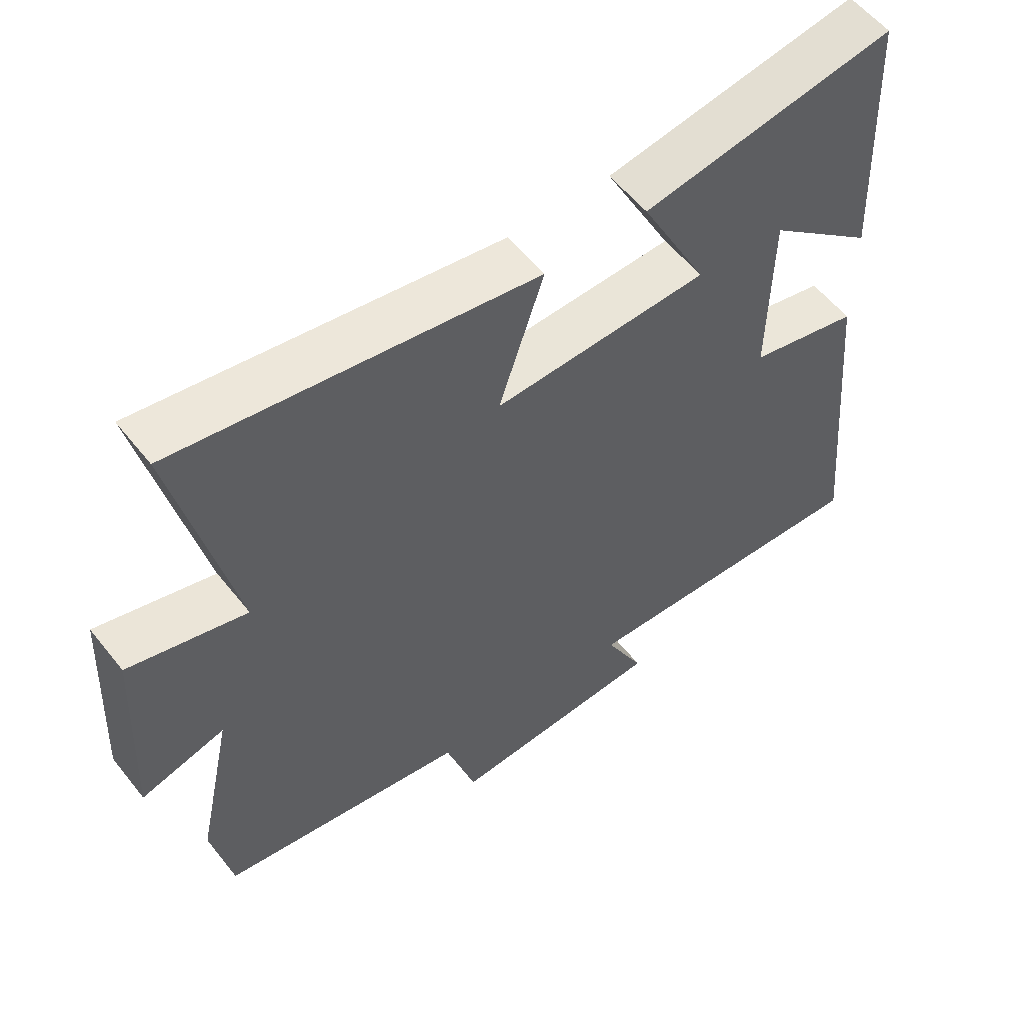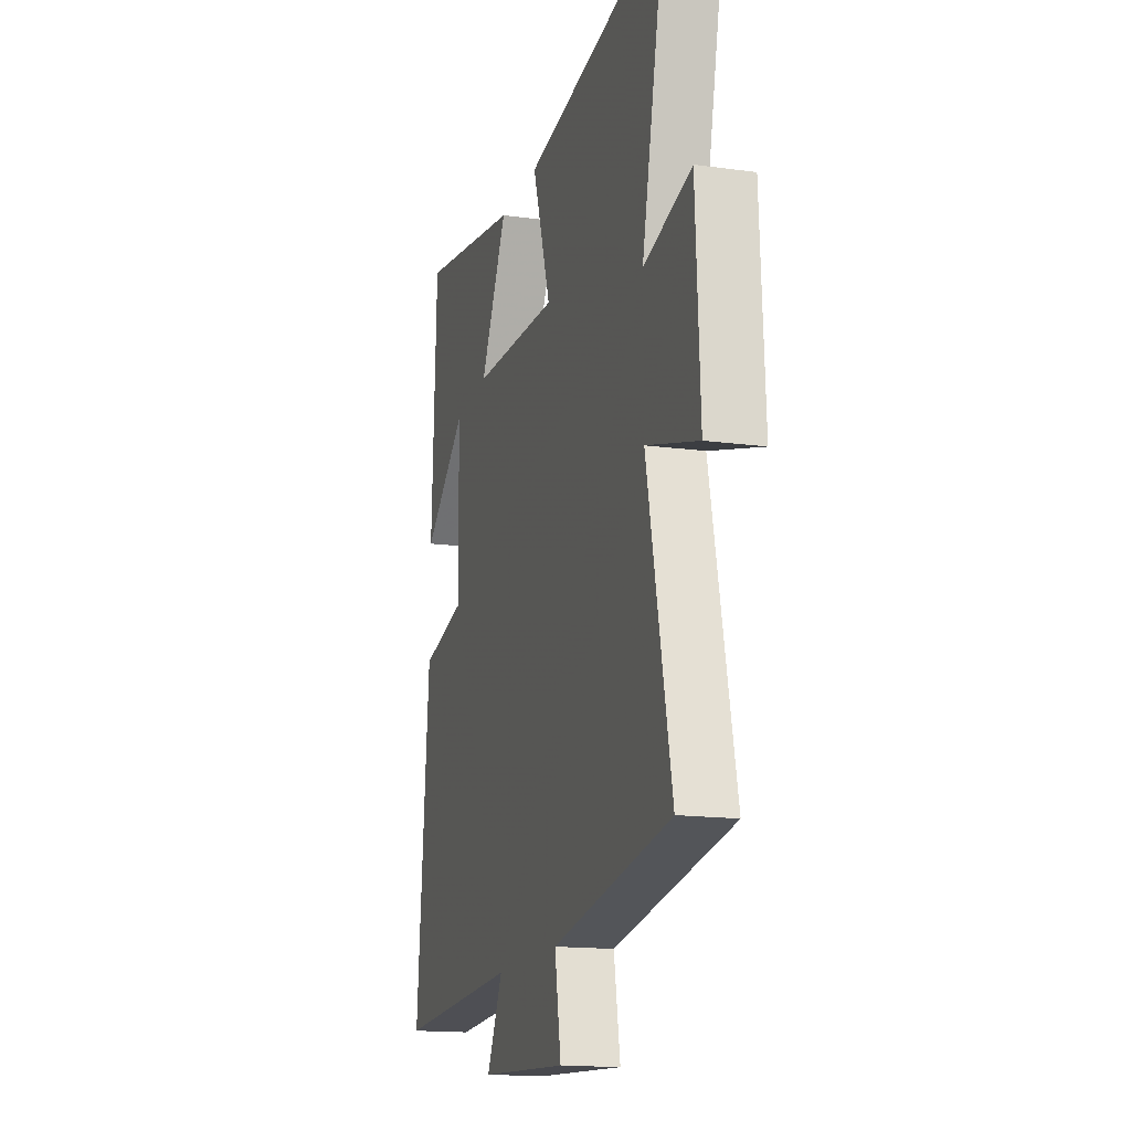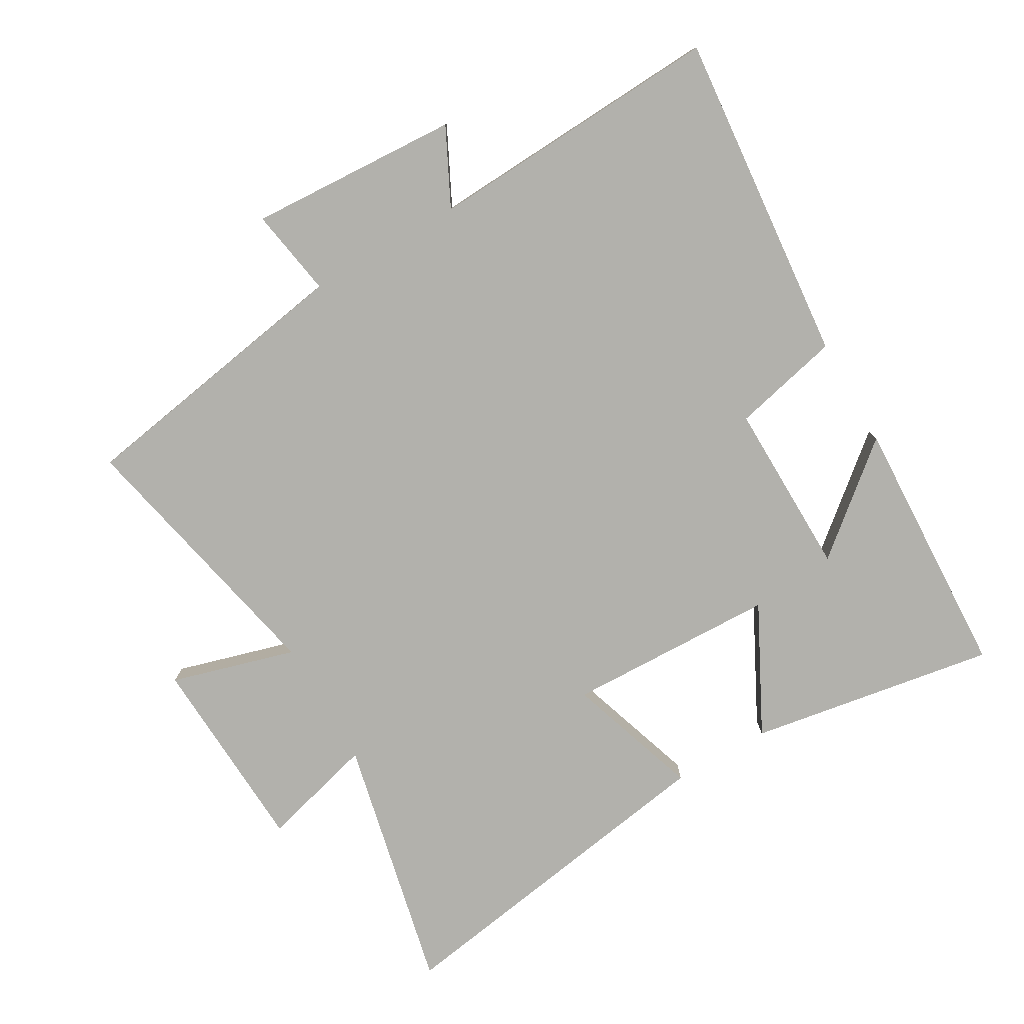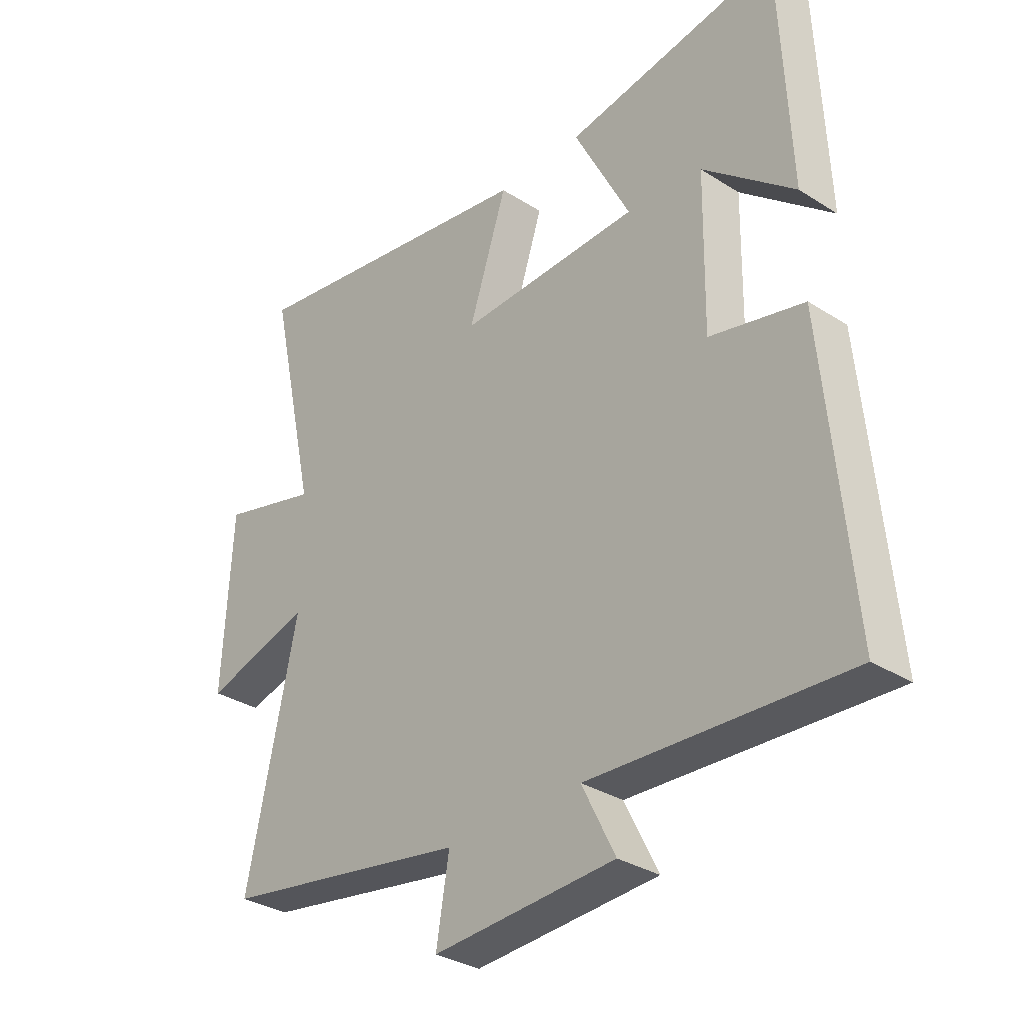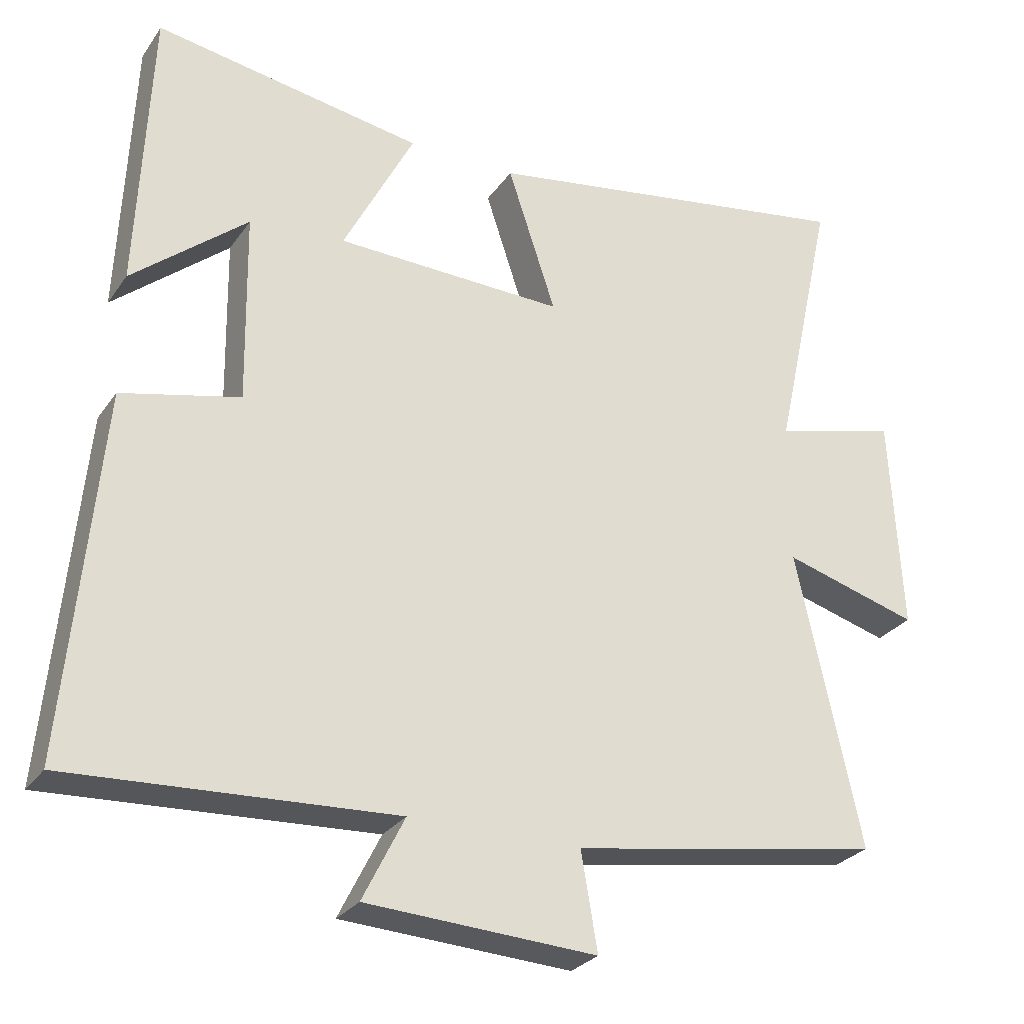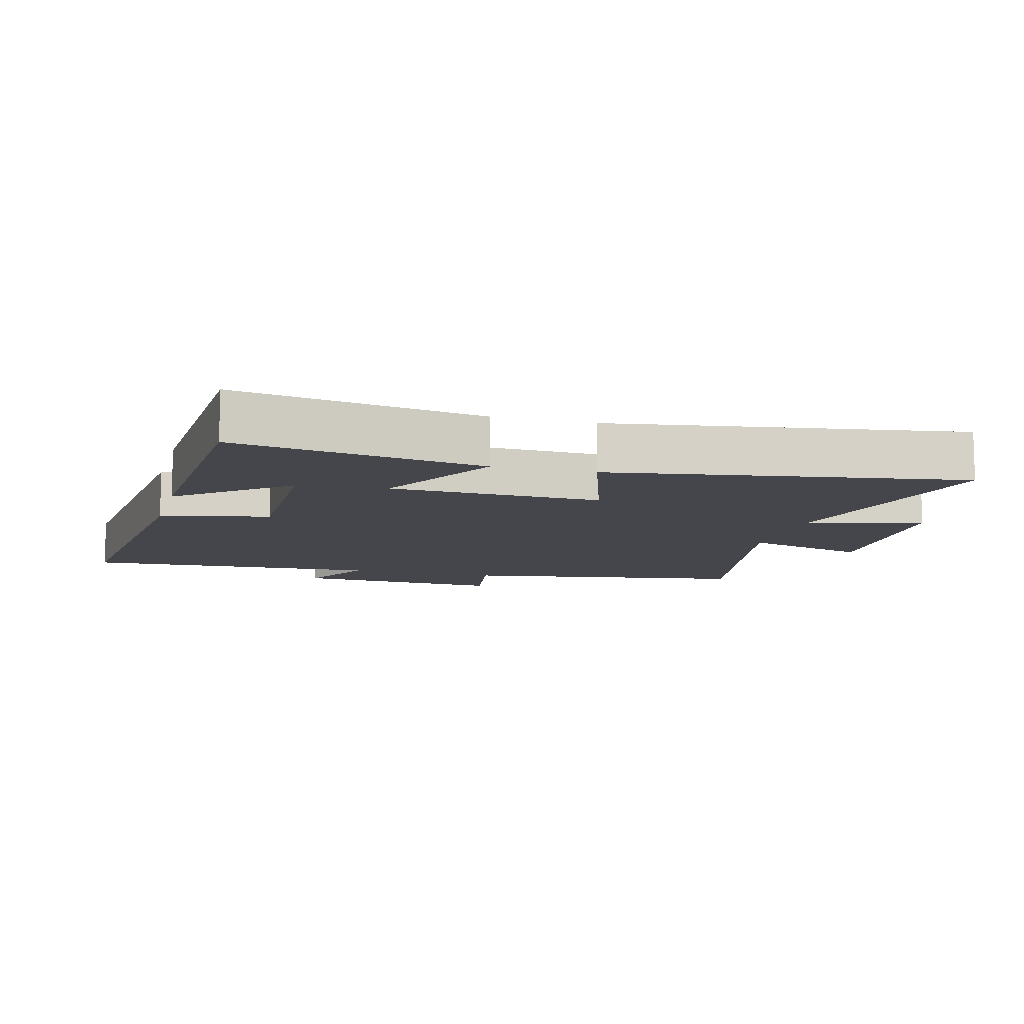
<metadata>
{"format":"obj","ext":"obj","renderer":"f3d","projection":"perspective","resolution":1024,"background":"white","views":[{"elev":56.5,"azim":142.1,"up":"+Z"},{"elev":-15.6,"azim":74.0,"up":"+Z"},{"elev":-78.9,"azim":-150.0,"up":"+Y"},{"elev":-32.4,"azim":-131.5,"up":"+Z"},{"elev":-27.8,"azim":-27.6,"up":"+Z"},{"elev":-10.1,"azim":-15.3,"up":"+Y"}]}
</metadata>
<code>
v 0.586 0.07 0.586
v 0.5 0.07 0.195
v 0.675 0.07 0.242
v 0.691 0.07 -0.064
v 0.5 0.07 -0.009
v 0.59 0.07 -0.426
v 0.151 0.07 -0.5
v 0.174 0.07 -0.636
v -0.15 0.07 -0.618
v -0.091 0.07 -0.5
v -0.547 0.07 -0.524
v -0.5 0.07 -0.014
v -0.334 0.07 0.025
v -0.338 0.07 0.293
v -0.5 0.07 0.158
v -0.482 0.07 0.563
v -0.103 0.07 0.5
v -0.203 0.07 0.305
v 0.119 0.07 0.295
v 0.051 0.07 0.5
v 0.586 0 0.586
v 0.5 0 0.195
v 0.675 0 0.242
v 0.691 0 -0.064
v 0.5 0 -0.009
v 0.59 0 -0.426
v 0.151 0 -0.5
v 0.174 0 -0.636
v -0.15 0 -0.618
v -0.091 0 -0.5
v -0.547 0 -0.524
v -0.5 0 -0.014
v -0.334 0 0.025
v -0.338 0 0.293
v -0.5 0 0.158
v -0.482 0 0.563
v -0.103 0 0.5
v -0.203 0 0.305
v 0.119 0 0.295
v 0.051 0 0.5
f 19 20 1 2
f 18 19 2
f 16 17 18
f 14 15 16
f 14 16 18
f 13 14 18 2
f 10 11 12 13
f 7 8 9 10
f 5 6 7 10
f 5 10 13 2
f 2 3 4 5
f 22 21 40 39
f 22 39 38
f 38 37 36
f 36 35 34
f 38 36 34
f 22 38 34 33
f 33 32 31 30
f 30 29 28 27
f 30 27 26 25
f 22 33 30 25
f 25 24 23 22
f 1 21 22 2
f 2 22 23 3
f 3 23 24 4
f 4 24 25 5
f 5 25 26 6
f 6 26 27 7
f 7 27 28 8
f 8 28 29 9
f 9 29 30 10
f 10 30 31 11
f 11 31 32 12
f 12 32 33 13
f 13 33 34 14
f 14 34 35 15
f 15 35 36 16
f 16 36 37 17
f 17 37 38 18
f 18 38 39 19
f 19 39 40 20
f 20 40 21 1

</code>
